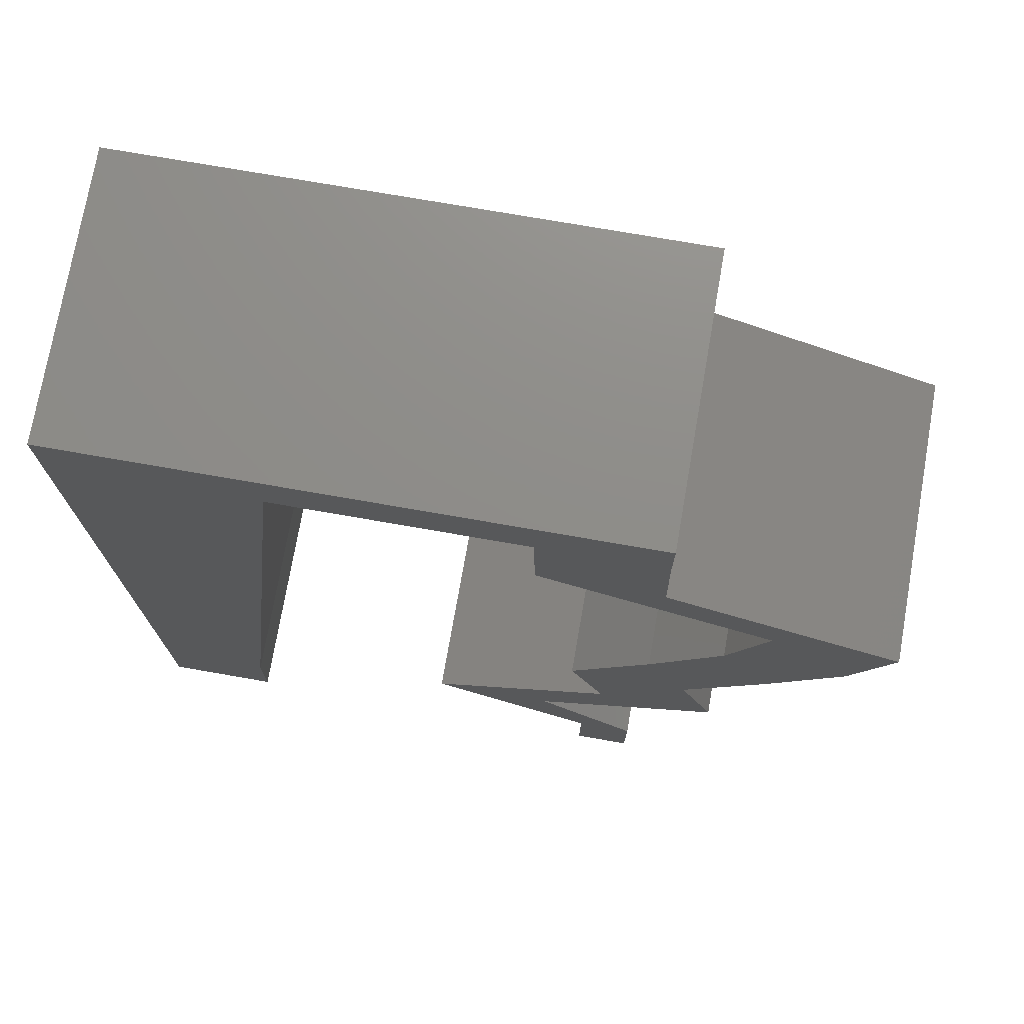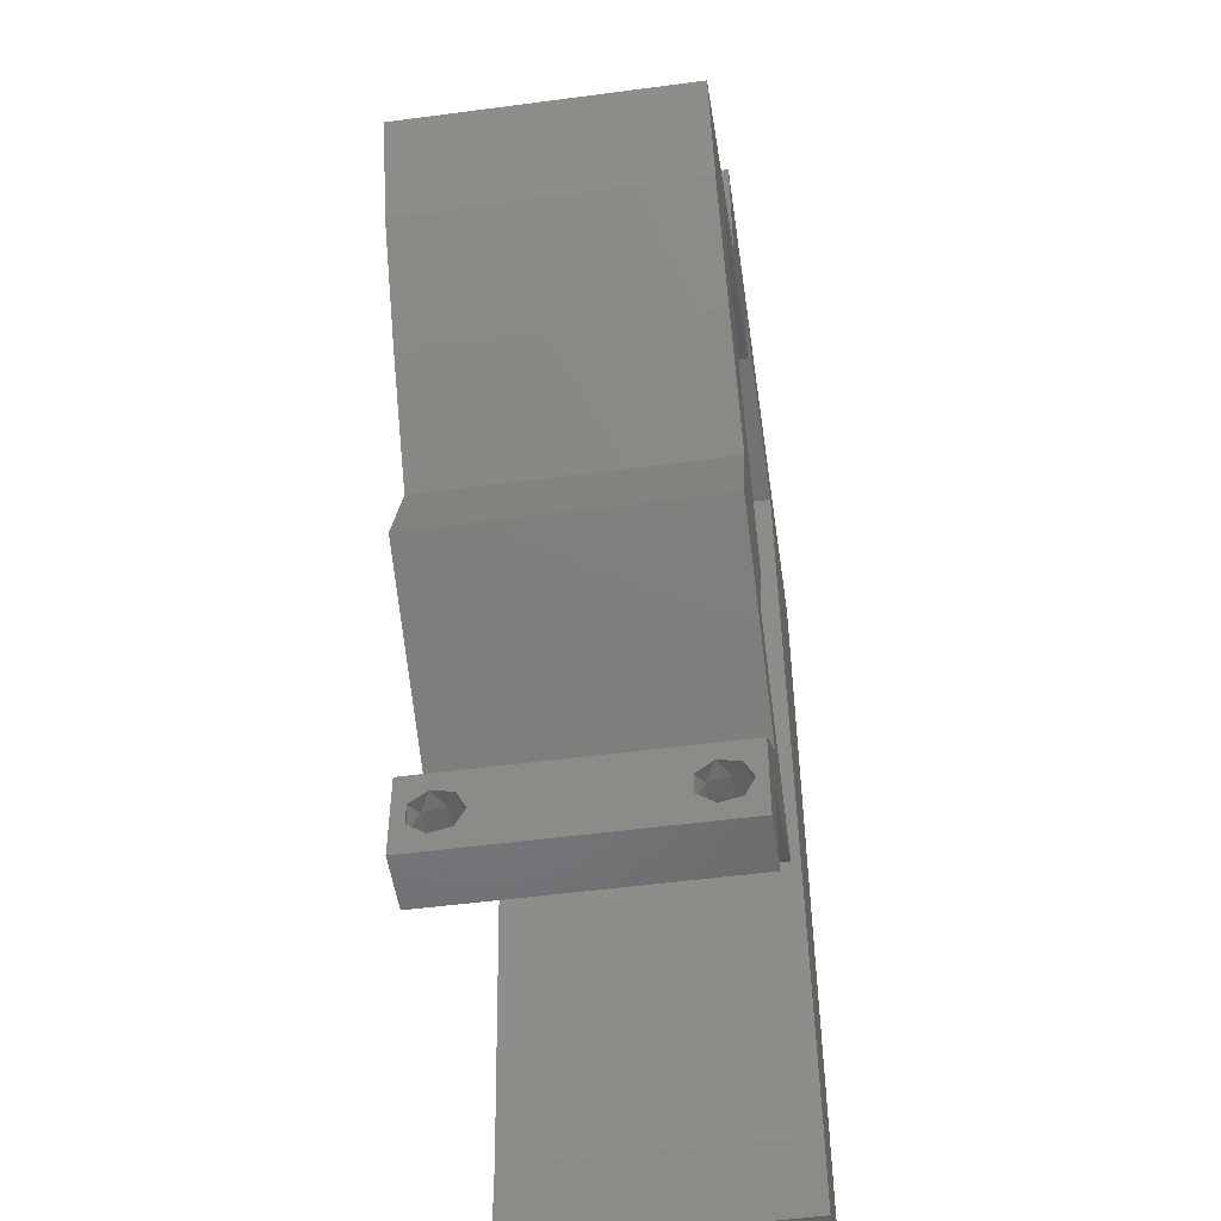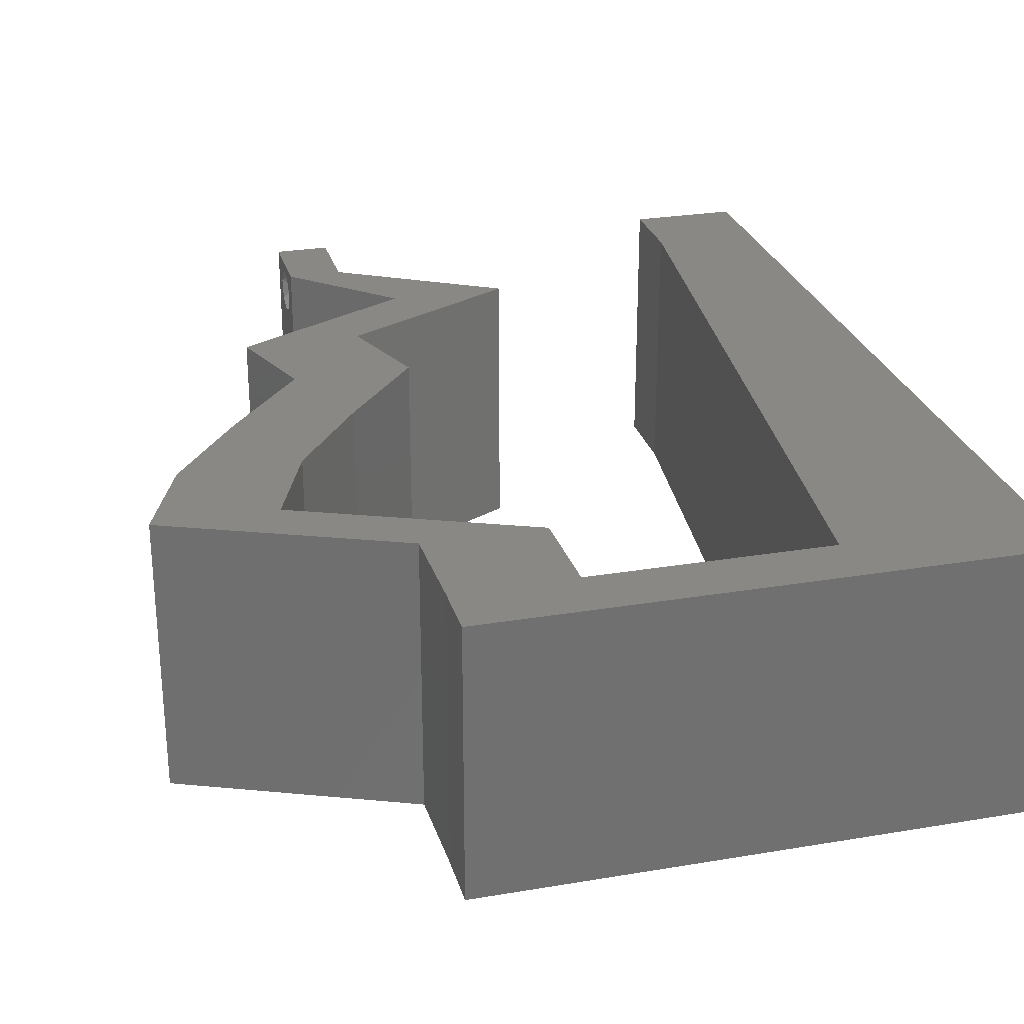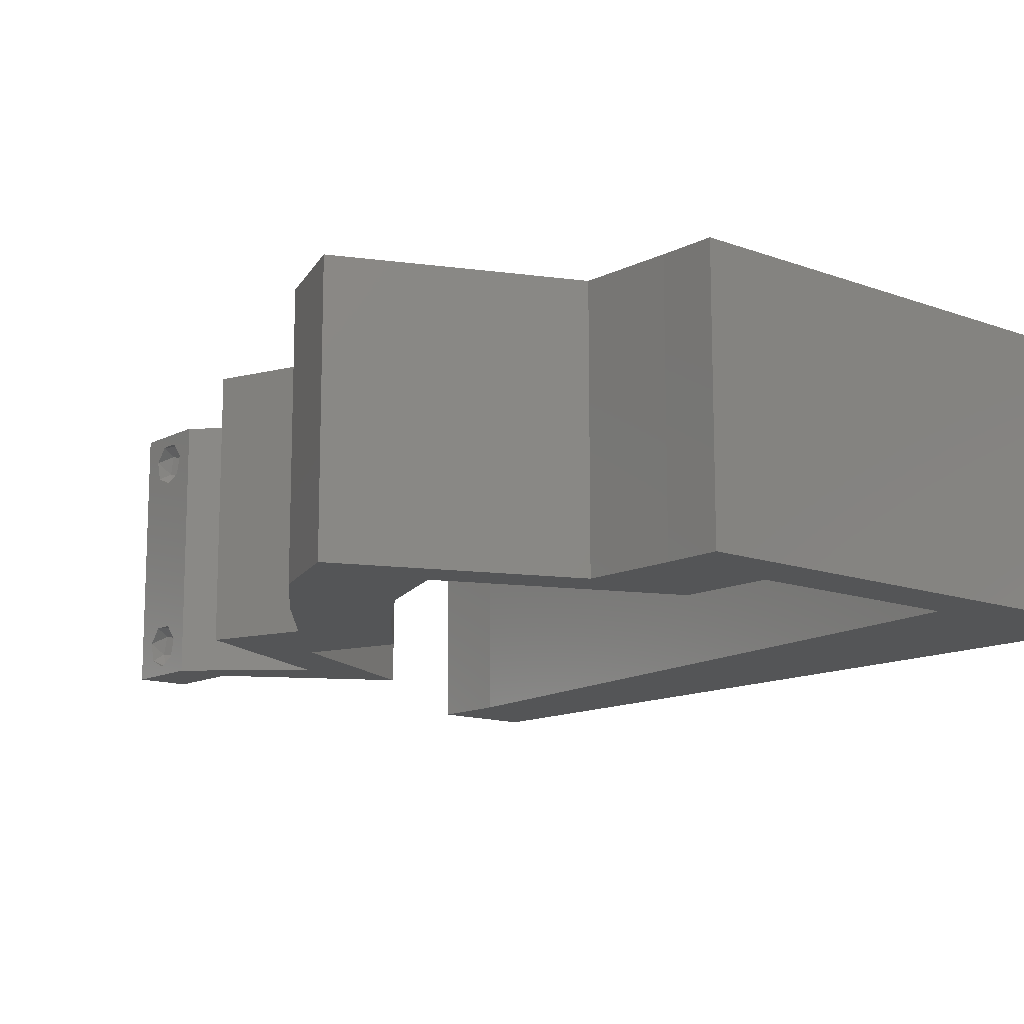
<metadata>
{"format":"stl","ext":"stl","renderer":"f3d","projection":"perspective","resolution":1024,"background":"white","views":[{"elev":74.3,"azim":9.9,"up":"+Y"},{"elev":-51.4,"azim":98.2,"up":"+Y"},{"elev":26.9,"azim":165.3,"up":"+Z"},{"elev":-13.0,"azim":139.8,"up":"+Z"}]}
</metadata>
<code>
# stl→obj: 269 verts, 542 faces
v 0.04 0 0.01
v 0.04 -0.006 0.01
v 0.04 -0.003738 0.003932
v 0.04 -0.003 0.0159
v 0.04 -0.004657 0.002778
v 0.04 -0.006 0
v 0.04 -0.004329 0.00134
v 0.04 -0.001671 0.00134
v 0.04 0 0
v 0.04 -0.001343 0.002778
v 0.04 -0.003 0.0007
v 0.04 0 0.02
v 0.04 -0.002262 0.01913
v 0.04 -0.001343 0.01798
v 0.04 -0.004657 0.01798
v 0.04 -0.003738 0.01913
v 0.04 -0.006 0.02
v 0.04 -0.001671 0.01654
v 0.04 -0.004329 0.01654
v 0.04 -0.002262 0.003932
v 0.036 -0.006 0.01
v 0.036 0 0.01
v 0.036 -0.003738 0.003932
v 0.036 -0.003 0.0159
v 0.036 -0.004657 0.002778
v 0.036 -0.004329 0.00134
v 0.036 -0.006 0
v 0.036 -0.001343 0.002778
v 0.036 0 0
v 0.036 -0.001671 0.00134
v 0.036 -0.003 0.0007
v 0.036 0 0.02
v 0.036 -0.001343 0.01798
v 0.036 -0.002262 0.01913
v 0.036 -0.006 0.02
v 0.036 -0.003738 0.01913
v 0.036 -0.004657 0.01798
v 0.036 -0.001671 0.01654
v 0.036 -0.004329 0.01654
v 0.036 -0.002262 0.003932
v 0.01174 0.0335 0.02
v 0 0.024 0.02
v 0.01049 0.02234 0.02
v 0 -0.006 0.02
v 0.008 -0.006 0.02
v 0.004 -0.003 0.02
v 0.008 0 0.02
v 0 0 0.02
v 0 0.048 0.02
v 0 0.036 0.02
v 0.01298 0.04467 0.02
v 0.03 0.06 0.02
v 0.03137 0.05584 0.02
v 0.03543 0.05697 0.02
v 0.01423 0.05584 0.02
v 0.01 0.06 0.02
v 0.005379 0.05607 0.02
v 0.02409 0.00698 0.02
v 0.03005 0.00349 0.02
v 0.02938 0.00698 0.02
v 0.03719 0.01396 0.02
v 0.03928 0.01047 0.02
v 0.04113 0.01627 0.02
v 0.004311 0.005792 0.02
v 0.008052 0.05124 0.02
v 0.04025 0.02792 0.02
v 0.03468 0.02094 0.02
v 0.04331 0.02094 0.02
v 0.04888 0.02792 0.02
v 0.05384 0.0349 0.02
v 0.04953 0.03725 0.02
v 0.04521 0.0349 0.02
v 0.04583 0.01396 0.02
v 0 0.06 0.02
v 0.03578 0.05317 0.02
v 0.03151 0.04886 0.02
v 0.04 0.05584 0.02
v 0.04788 0.04188 0.02
v 0 0.012 0.02
v 0.005136 0.01728 0.02
v 0.04833 0.04537 0.02
v 0.05122 0.04025 0.02
v 0.009246 0.01117 0.02
v 0.03496 0.01047 0.02
v 0.04 0.06 0.02
v 0.038 -0.003 0.02
v 0.03064 0.01047 0.02
v 0.03272 0.00698 0.02
v 0.05651 0.04188 0.02
v 0.04015 0.04886 0.02
v 0.03969 0.04537 0.02
v 0.0228 0.05584 0.02
v 0.02 0.06 0.02
v 0 -0.006 0.01
v 0 -0.003 0.015
v 0 0 0.01
v 0 -0.006 0
v 0 -0.003 0.005
v 0 0 0
v 0.004 -0.006 0.015
v 0.008 -0.006 0.01
v 0.004 -0.006 0.005
v 0.008 -0.006 0
v 0 0.009 0.0114
v 0 0.06 0
v 0 0.051 0.0086
v 0 0.06 0.01
v 0 0.048 0
v 0 0.0415 0.009767
v 0 0.03 0.01
v 0 0.036 0
v 0 0.024 0
v 0 0.0185 0.01023
v 0 0.012 0
v 0 0.005337 0.005128
v 0 0.05466 0.01487
v 0.01174 0.0335 0
v 0.01049 0.02234 0
v 0.004 -0.003 0
v 0.008 0 0
v 0.01298 0.04467 0
v 0.03 0.06 0
v 0.03543 0.05697 0
v 0.03137 0.05584 0
v 0.01423 0.05584 0
v 0.005379 0.05607 0
v 0.01 0.06 0
v 0.02409 0.00698 0
v 0.02938 0.00698 0
v 0.03005 0.00349 0
v 0.03719 0.01396 0
v 0.04113 0.01627 0
v 0.03928 0.01047 0
v 0.004311 0.005792 0
v 0.008052 0.05124 0
v 0.04025 0.02792 0
v 0.04331 0.02094 0
v 0.03468 0.02094 0
v 0.04888 0.02792 0
v 0.04953 0.03725 0
v 0.05384 0.0349 0
v 0.04521 0.0349 0
v 0.04583 0.01396 0
v 0.03578 0.05317 0
v 0.03151 0.04886 0
v 0.04 0.05584 0
v 0.04788 0.04188 0
v 0.005136 0.01728 0
v 0.04833 0.04537 0
v 0.05122 0.04025 0
v 0.009246 0.01117 0
v 0.03496 0.01047 0
v 0.04 0.06 0
v 0.038 -0.003 0
v 0.03064 0.01047 0
v 0.03272 0.00698 0
v 0.05651 0.04188 0
v 0.04015 0.04886 0
v 0.03969 0.04537 0
v 0.0228 0.05584 0
v 0.02 0.06 0
v 0.008 0 0.01
v 0.008 -0.003 0.015
v 0.008 -0.003 0.005
v 0.015 0.06 0.01134
v 0.025 0.06 0.008977
v 0.006575 0.06 0.007337
v 0.03344 0.06 0.01273
v 0.04 0.06 0.01
v 0.03407 0.06 0.005945
v 0.005798 0.06 0.01422
v 0.04 0.05584 0.01
v 0.04 0.05792 0.005
v 0.04 0.05792 0.015
v 0.04007 0.05235 0.015
v 0.04015 0.04886 0.01
v 0.04007 0.05235 0.005
v 0.04709 0.04589 0.007761
v 0.05651 0.04188 0.01
v 0.05087 0.04428 0.0135
v 0.05227 0.04368 0.005153
v 0.04532 0.04665 0.01425
v 0.05384 0.0349 0.01
v 0.05518 0.03839 0.015
v 0.05518 0.03839 0.005
v 0.04888 0.02792 0.01
v 0.05136 0.03141 0.015
v 0.05136 0.03141 0.005
v 0.0461 0.02443 0.015
v 0.04331 0.02094 0.01
v 0.0461 0.02443 0.005
v 0.04457 0.01745 0.015
v 0.04583 0.01396 0.01
v 0.04457 0.01745 0.005
v 0.03941 0.01054 0.007459
v 0.03272 0.00698 0.01
v 0.03731 0.009423 0.01467
v 0.04182 0.01183 0.01459
v 0.03636 0.00349 0.005
v 0.03636 0.00349 0.015
v 0.03184 0.002438 0.004841
v 0.02803 0.004671 0.004917
v 0.02409 0.00698 0.01
v 0.03207 0.002303 0.01474
v 0.02826 0.004537 0.01479
v 0.03009 0.003467 0.009743
v 0.03078 0.01054 0.007459
v 0.03719 0.01396 0.01
v 0.03319 0.01183 0.01459
v 0.02868 0.009423 0.01467
v 0.03468 0.02094 0.01
v 0.03594 0.01745 0.015
v 0.03594 0.01745 0.005
v 0.03747 0.02443 0.015
v 0.04025 0.02792 0.01
v 0.03747 0.02443 0.005
v 0.04273 0.03141 0.015
v 0.04521 0.0349 0.01
v 0.04273 0.03141 0.005
v 0.04788 0.04188 0.01
v 0.04654 0.03839 0.015
v 0.04654 0.03839 0.005
v 0.04093 0.04484 0.007761
v 0.03151 0.04886 0.01
v 0.03715 0.04645 0.0135
v 0.03575 0.04705 0.005153
v 0.04271 0.04408 0.01425
v 0.03144 0.05235 0.015
v 0.03137 0.05584 0.01
v 0.03144 0.05235 0.005
v 0.0241 0.05584 0.007636
v 0.01866 0.05584 0.004968
v 0.01423 0.05584 0.01
v 0.02008 0.05584 0.01366
v 0.02588 0.05584 0.0143
v 0.01329 0.04743 0.008191
v 0.01231 0.03862 0.009656
v 0.009733 0.01554 0.01042
v 0.01108 0.02764 0.01001
v 0.00878 0.006997 0.0074
v 0.008646 0.005792 0.01463
v 0.0375 -0.003738 0.01607
v 0.03727 -0.002262 0.01607
v 0.03871 -0.002229 0.01608
v 0.03888 -0.003738 0.01607
v 0.03873 -0.003 0.0193
v 0.03727 -0.001671 0.01866
v 0.03875 -0.001671 0.01866
v 0.03727 -0.004329 0.01866
v 0.03873 -0.004657 0.01722
v 0.03725 -0.004657 0.01722
v 0.03725 -0.003 0.0193
v 0.03875 -0.004329 0.01866
v 0.03873 -0.001343 0.01722
v 0.03725 -0.001343 0.01722
v 0.038 -0.003744 0.0008712
v 0.03727 -0.002262 0.0008684
v 0.03874 -0.002242 0.0008785
v 0.03914 -0.003734 0.0008667
v 0.03873 -0.001343 0.002022
v 0.03727 -0.001671 0.00346
v 0.03725 -0.001343 0.002022
v 0.03727 -0.004329 0.00346
v 0.03873 -0.003 0.0041
v 0.03875 -0.004329 0.00346
v 0.03875 -0.001671 0.00346
v 0.03725 -0.003 0.0041
v 0.03739 -0.004655 0.002013
v 0.03882 -0.004657 0.002022
f 1 2 3
f 1 4 2
f 5 6 7
f 8 9 10
f 11 9 8
f 7 6 11
f 12 13 14
f 15 16 17
f 16 12 17
f 13 12 16
f 6 9 11
f 10 9 1
f 1 12 18
f 18 12 14
f 2 19 17
f 19 15 17
f 2 6 5
f 18 4 1
f 4 19 2
f 20 1 3
f 10 1 20
f 3 2 5
f 21 22 23
f 24 22 21
f 25 26 27
f 28 29 30
f 30 29 31
f 27 26 31
f 32 33 34
f 35 36 37
f 35 32 36
f 36 32 34
f 32 38 33
f 29 27 31
f 28 22 29
f 35 39 21
f 37 39 35
f 22 38 32
f 27 21 25
f 21 39 24
f 24 38 22
f 25 21 23
f 23 22 40
f 40 22 28
f 41 42 43
f 44 45 46
f 47 48 46
f 49 50 51
f 52 53 54
f 50 42 41
f 51 50 41
f 55 56 57
f 58 59 60
f 61 62 63
f 48 47 64
f 49 51 65
f 66 67 68
f 69 70 71
f 72 69 71
f 62 73 63
f 56 74 57
f 69 66 68
f 53 75 54
f 51 55 65
f 68 67 63
f 72 66 69
f 53 76 75
f 75 77 54
f 78 72 71
f 42 79 80
f 81 78 82
f 65 55 57
f 74 49 57
f 83 43 80
f 62 61 84
f 77 85 54
f 35 17 86
f 83 79 64
f 87 88 84
f 73 68 63
f 70 89 82
f 48 44 46
f 45 47 46
f 43 42 80
f 79 83 80
f 12 32 86
f 49 65 57
f 59 88 60
f 88 87 60
f 78 71 82
f 71 70 82
f 79 48 64
f 85 52 54
f 89 81 82
f 88 62 84
f 17 12 86
f 32 35 86
f 87 58 60
f 61 87 84
f 47 83 64
f 90 77 75
f 90 76 91
f 76 90 75
f 81 90 91
f 32 12 88
f 88 59 32
f 67 61 63
f 78 81 91
f 53 52 92
f 55 93 56
f 93 55 92
f 52 93 92
f 94 95 96
f 48 95 44
f 97 98 99
f 96 98 94
f 44 95 94
f 96 95 48
f 94 98 97
f 99 98 96
f 45 100 101
f 94 100 44
f 97 102 94
f 101 102 103
f 44 100 45
f 101 100 94
f 103 102 97
f 94 102 101
f 48 104 96
f 105 106 107
f 108 106 105
f 79 104 48
f 109 110 50
f 111 110 109
f 111 109 108
f 50 110 42
f 112 110 111
f 113 110 112
f 42 113 79
f 49 109 50
f 114 113 112
f 42 110 113
f 99 115 114
f 74 116 49
f 49 106 109
f 114 104 113
f 114 115 104
f 49 116 106
f 113 104 79
f 109 106 108
f 107 116 74
f 96 115 99
f 104 115 96
f 106 116 107
f 117 118 112
f 97 119 103
f 120 119 99
f 111 108 121
f 122 123 124
f 111 117 112
f 121 117 111
f 125 126 127
f 128 129 130
f 131 132 133
f 99 134 120
f 108 135 121
f 136 137 138
f 139 140 141
f 142 140 139
f 133 132 143
f 127 126 105
f 139 137 136
f 124 123 144
f 121 135 125
f 137 132 138
f 142 139 136
f 124 144 145
f 144 123 146
f 147 140 142
f 112 148 114
f 149 150 147
f 135 126 125
f 105 126 108
f 151 148 118
f 133 152 131
f 146 123 153
f 27 154 6
f 151 134 114
f 155 152 156
f 143 132 137
f 141 150 157
f 99 119 97
f 103 119 120
f 118 148 112
f 114 148 151
f 9 154 29
f 108 126 135
f 130 129 156
f 156 129 155
f 147 150 140
f 140 150 141
f 114 134 99
f 153 123 122
f 157 150 149
f 156 152 133
f 6 154 9
f 29 154 27
f 155 129 128
f 131 152 155
f 120 134 151
f 158 144 146
f 158 159 145
f 145 144 158
f 158 149 159
f 29 156 9
f 156 29 130
f 138 132 131
f 159 149 147
f 124 160 122
f 125 127 161
f 125 161 160
f 160 161 122
f 162 163 101
f 45 163 47
f 120 164 103
f 101 164 162
f 47 163 162
f 101 163 45
f 103 164 101
f 162 164 120
f 127 165 161
f 52 166 93
f 165 166 161
f 93 166 165
f 127 167 165
f 52 168 166
f 161 166 122
f 93 165 56
f 105 167 127
f 107 167 105
f 85 168 52
f 169 168 85
f 166 170 122
f 165 171 56
f 168 170 166
f 167 171 165
f 122 170 153
f 153 170 169
f 74 171 107
f 56 171 74
f 107 171 167
f 169 170 168
f 172 173 169
f 77 174 85
f 169 174 172
f 153 173 146
f 85 174 169
f 172 174 77
f 169 173 153
f 146 173 172
f 172 175 176
f 90 175 77
f 176 177 172
f 146 177 158
f 77 175 172
f 176 175 90
f 172 177 146
f 158 177 176
f 158 178 149
f 176 178 158
f 179 180 89
f 157 181 179
f 89 180 81
f 90 182 176
f 149 181 157
f 81 182 90
f 180 181 178
f 179 181 180
f 182 180 178
f 182 178 176
f 178 181 149
f 81 180 182
f 183 184 70
f 89 184 179
f 179 185 157
f 141 185 183
f 70 184 89
f 179 184 183
f 157 185 141
f 183 185 179
f 186 187 69
f 70 187 183
f 139 188 186
f 183 188 141
f 69 187 70
f 183 187 186
f 186 188 183
f 141 188 139
f 69 189 186
f 190 189 68
f 186 191 139
f 137 191 190
f 186 189 190
f 68 189 69
f 139 191 137
f 190 191 186
f 68 192 190
f 193 192 73
f 190 194 137
f 143 194 193
f 73 192 68
f 190 192 193
f 193 194 190
f 137 194 143
f 133 195 156
f 143 195 133
f 156 195 196
f 193 195 143
f 196 197 88
f 73 198 193
f 62 198 73
f 88 197 62
f 195 198 197
f 197 198 62
f 193 198 195
f 196 195 197
f 156 199 9
f 12 200 88
f 88 200 196
f 1 200 12
f 1 199 200
f 200 199 196
f 196 199 156
f 9 199 1
f 2 17 35
f 21 2 35
f 27 6 2
f 27 2 21
f 22 201 29
f 128 202 203
f 32 204 22
f 203 205 58
f 58 205 59
f 59 204 32
f 130 202 128
f 29 201 130
f 205 204 59
f 201 202 130
f 205 206 204
f 203 206 205
f 204 206 22
f 206 202 201
f 203 202 206
f 206 201 22
f 155 207 131
f 128 207 155
f 131 207 208
f 203 207 128
f 208 209 61
f 58 210 203
f 87 210 58
f 61 209 87
f 210 209 207
f 87 209 210
f 207 209 208
f 210 207 203
f 211 212 67
f 61 212 208
f 208 213 131
f 138 213 211
f 67 212 61
f 208 212 211
f 131 213 138
f 211 213 208
f 67 214 211
f 215 214 66
f 211 216 138
f 136 216 215
f 211 214 215
f 66 214 67
f 138 216 136
f 215 216 211
f 66 217 215
f 218 217 72
f 215 219 136
f 142 219 218
f 72 217 66
f 215 217 218
f 136 219 142
f 218 219 215
f 220 221 78
f 72 221 218
f 147 222 220
f 218 222 142
f 78 221 72
f 218 221 220
f 142 222 147
f 220 222 218
f 147 223 159
f 220 223 147
f 224 225 76
f 145 226 224
f 76 225 91
f 78 227 220
f 159 226 145
f 91 227 78
f 225 226 223
f 224 226 225
f 227 225 223
f 227 223 220
f 223 226 159
f 91 225 227
f 224 228 229
f 53 228 76
f 145 230 124
f 229 230 224
f 76 228 224
f 229 228 53
f 224 230 145
f 124 230 229
f 124 231 160
f 229 231 124
f 125 232 233
f 233 234 55
f 53 235 229
f 55 234 92
f 234 232 231
f 233 232 234
f 160 232 125
f 92 235 53
f 235 234 231
f 235 231 229
f 231 232 160
f 92 234 235
f 51 236 55
f 121 237 117
f 118 238 151
f 43 239 41
f 233 236 125
f 120 240 162
f 118 239 238
f 237 239 117
f 41 239 237
f 238 239 43
f 125 236 121
f 151 240 120
f 117 239 118
f 83 238 43
f 41 237 51
f 238 241 240
f 237 236 51
f 83 241 238
f 47 241 83
f 121 236 237
f 238 240 151
f 162 241 47
f 240 241 162
f 55 236 233
f 4 24 242
f 24 4 243
f 243 4 244
f 4 242 245
f 246 247 248
f 249 250 251
f 247 246 252
f 250 249 253
f 246 249 252
f 249 246 253
f 247 254 248
f 254 247 255
f 254 255 244
f 255 243 244
f 250 242 251
f 242 250 245
f 37 36 249
f 13 16 246
f 34 33 247
f 15 19 250
f 13 246 248
f 37 249 251
f 249 36 252
f 246 16 253
f 34 247 252
f 15 250 253
f 14 13 248
f 39 37 251
f 36 34 252
f 16 15 253
f 242 39 251
f 247 33 255
f 33 38 255
f 18 14 254
f 254 14 248
f 38 24 243
f 38 243 255
f 250 19 245
f 18 254 244
f 24 39 242
f 19 4 245
f 4 18 244
f 11 31 256
f 31 11 257
f 257 11 258
f 11 256 259
f 260 261 262
f 263 264 265
f 261 260 266
f 264 263 267
f 261 264 267
f 264 261 266
f 257 260 262
f 260 257 258
f 256 26 268
f 263 265 268
f 268 265 269
f 31 26 256
f 26 25 268
f 25 263 268
f 40 28 261
f 20 3 264
f 8 10 260
f 25 23 263
f 261 28 262
f 264 3 265
f 40 261 267
f 20 264 266
f 260 10 266
f 263 23 267
f 28 30 262
f 3 5 265
f 23 40 267
f 10 20 266
f 30 31 257
f 30 257 262
f 256 268 269
f 265 5 269
f 5 7 269
f 8 260 258
f 256 269 259
f 269 7 259
f 11 8 258
f 7 11 259

</code>
